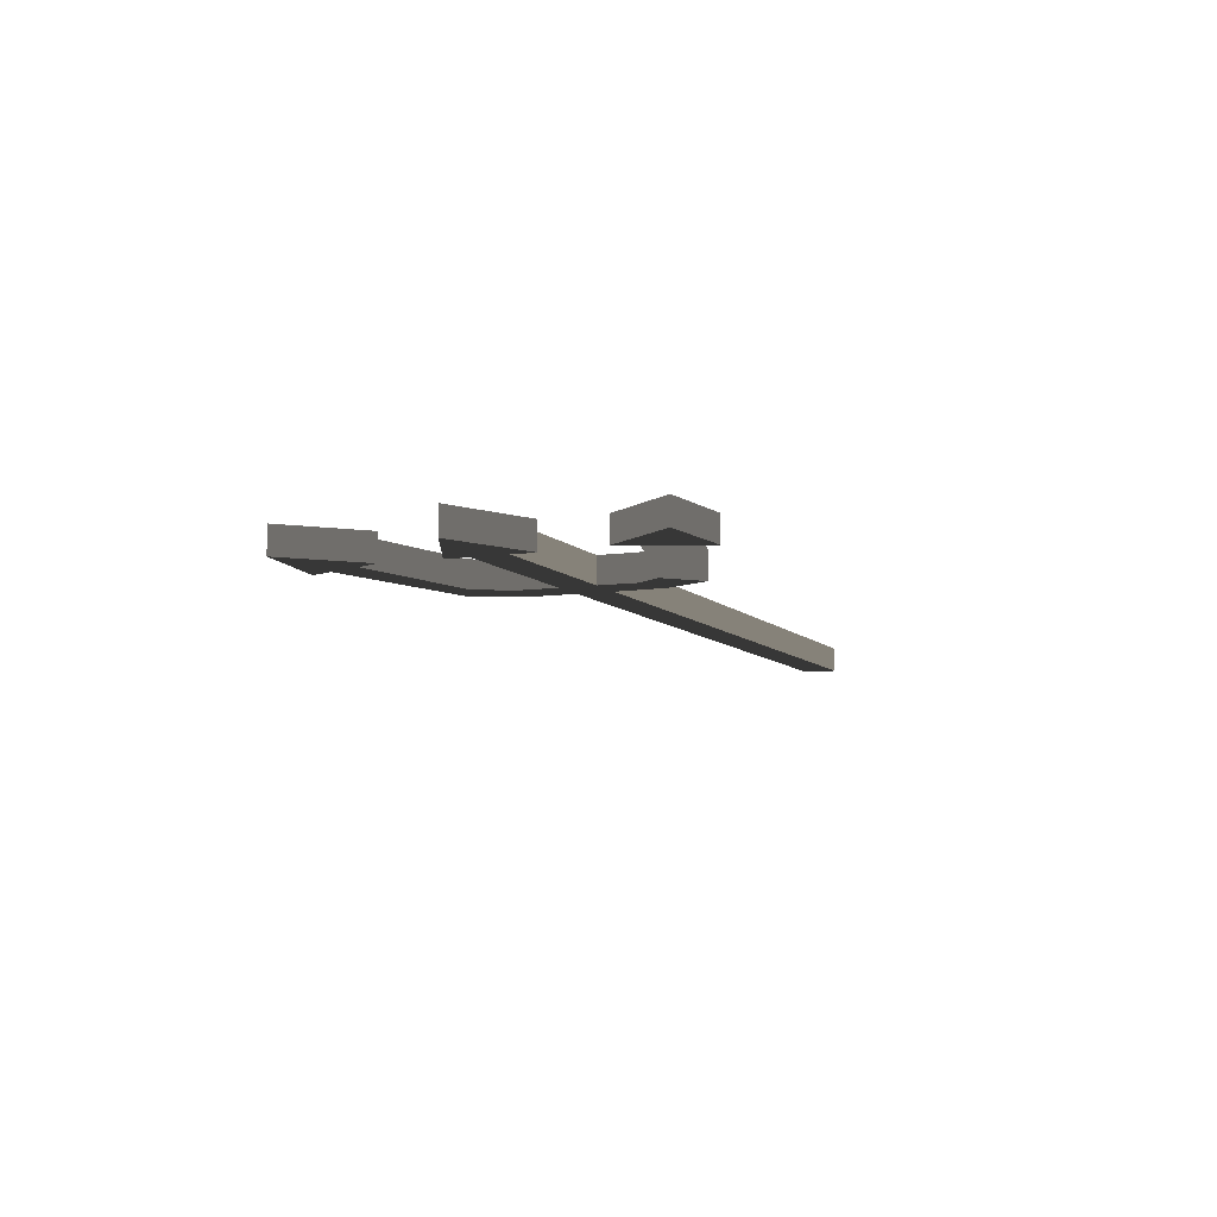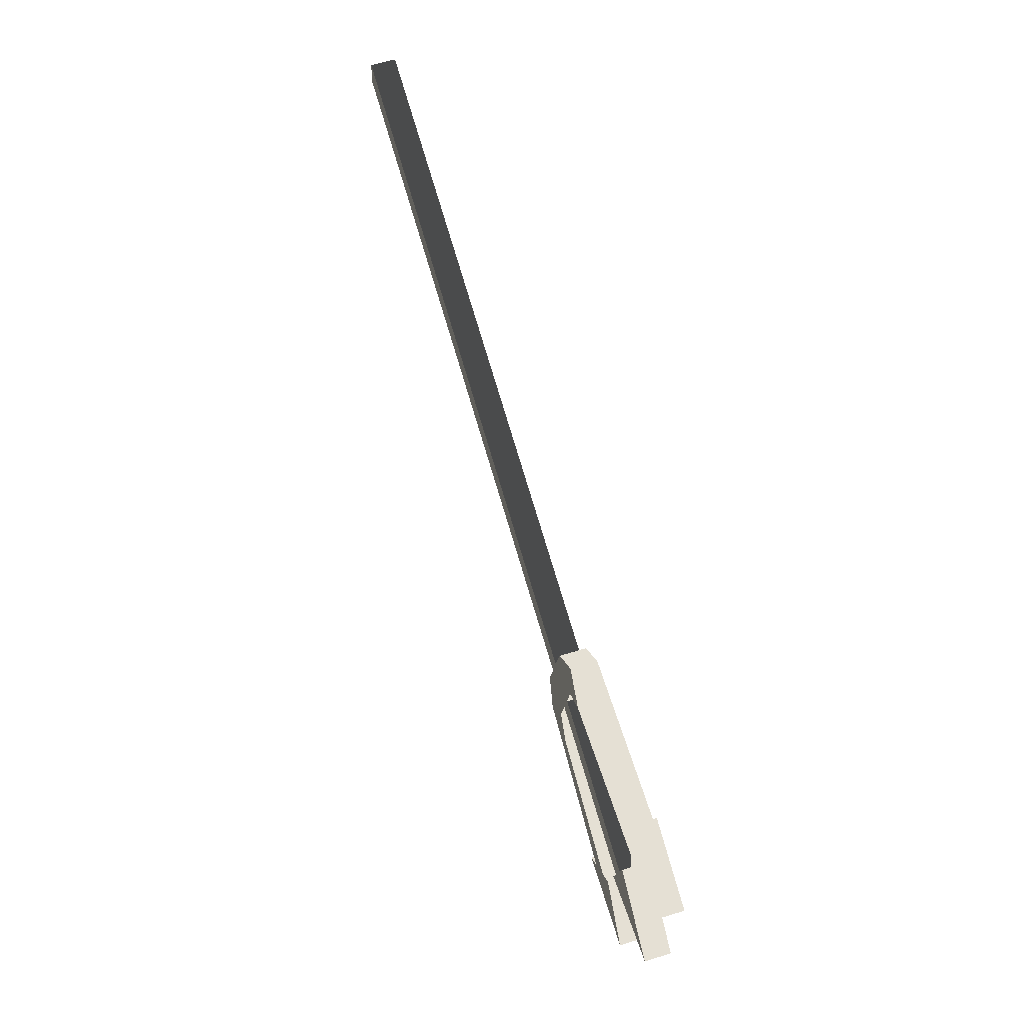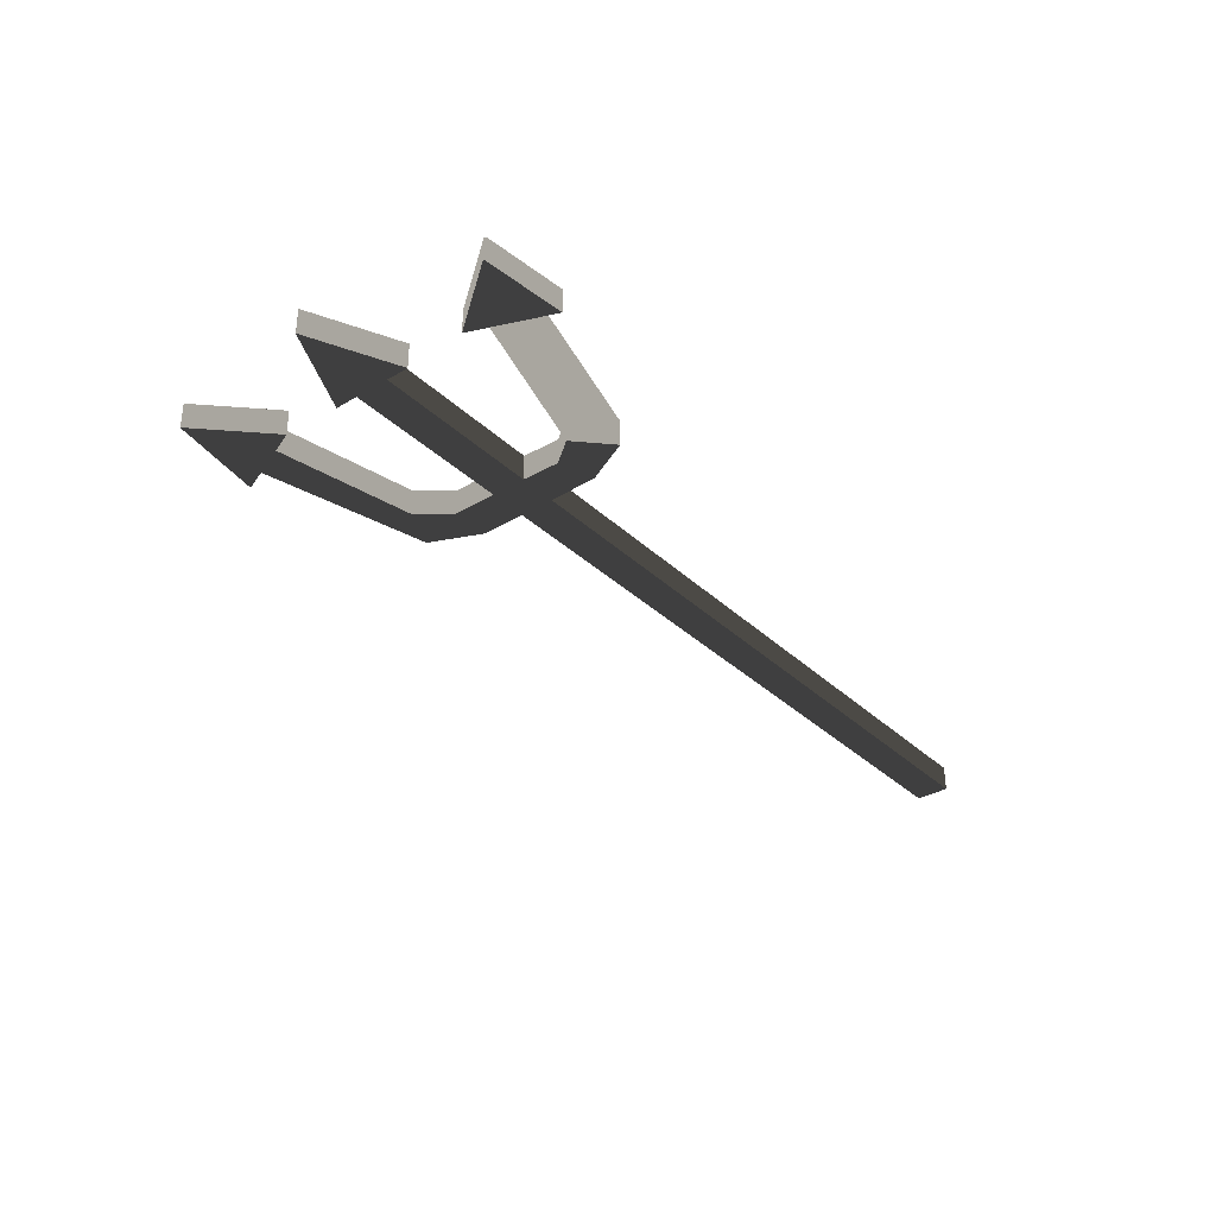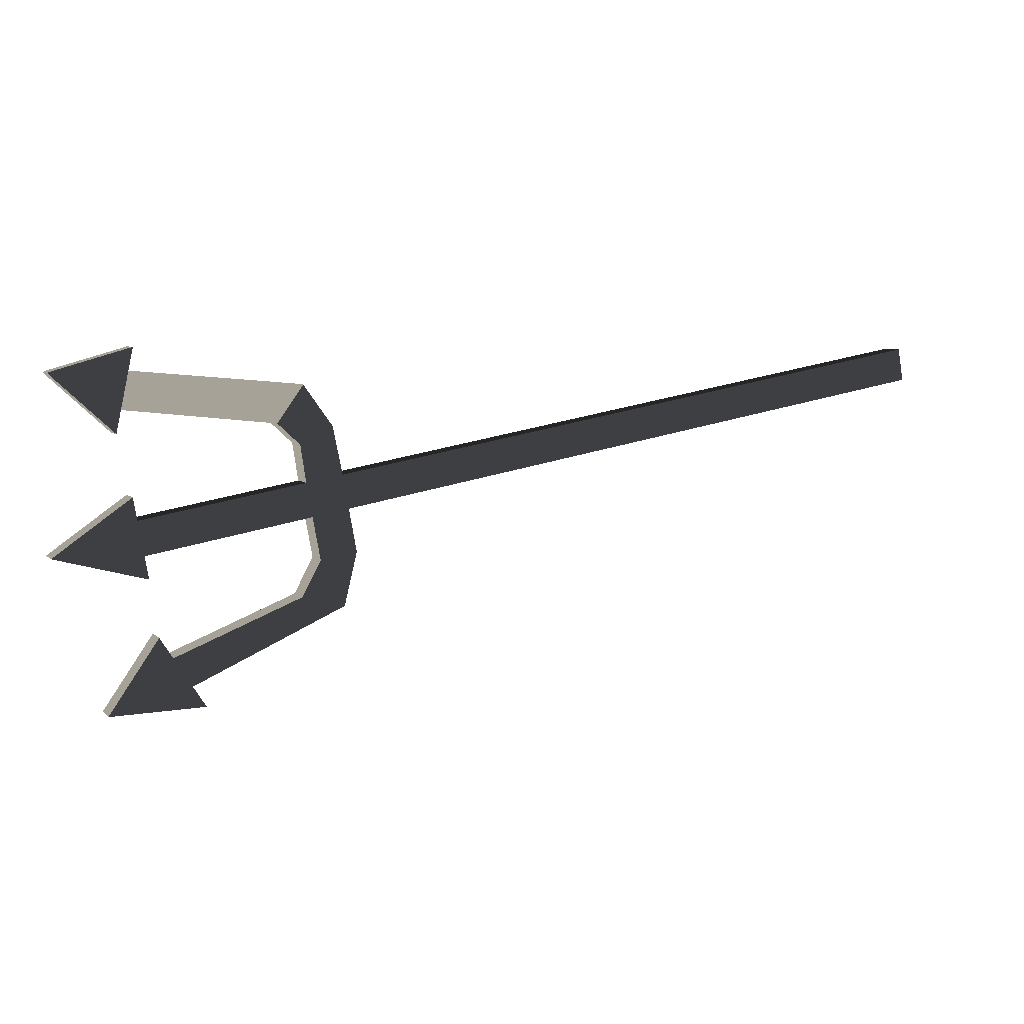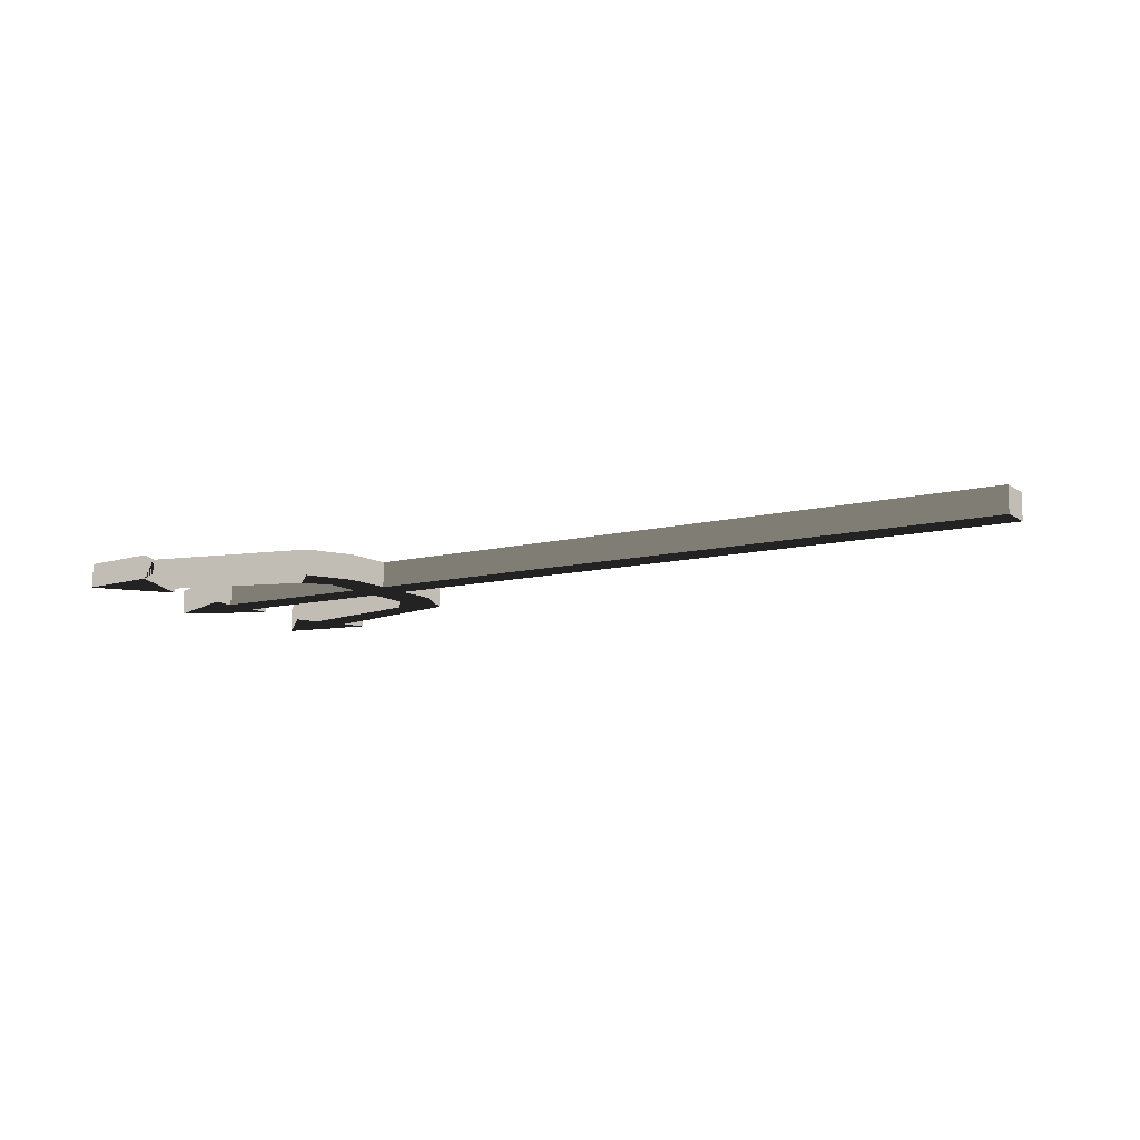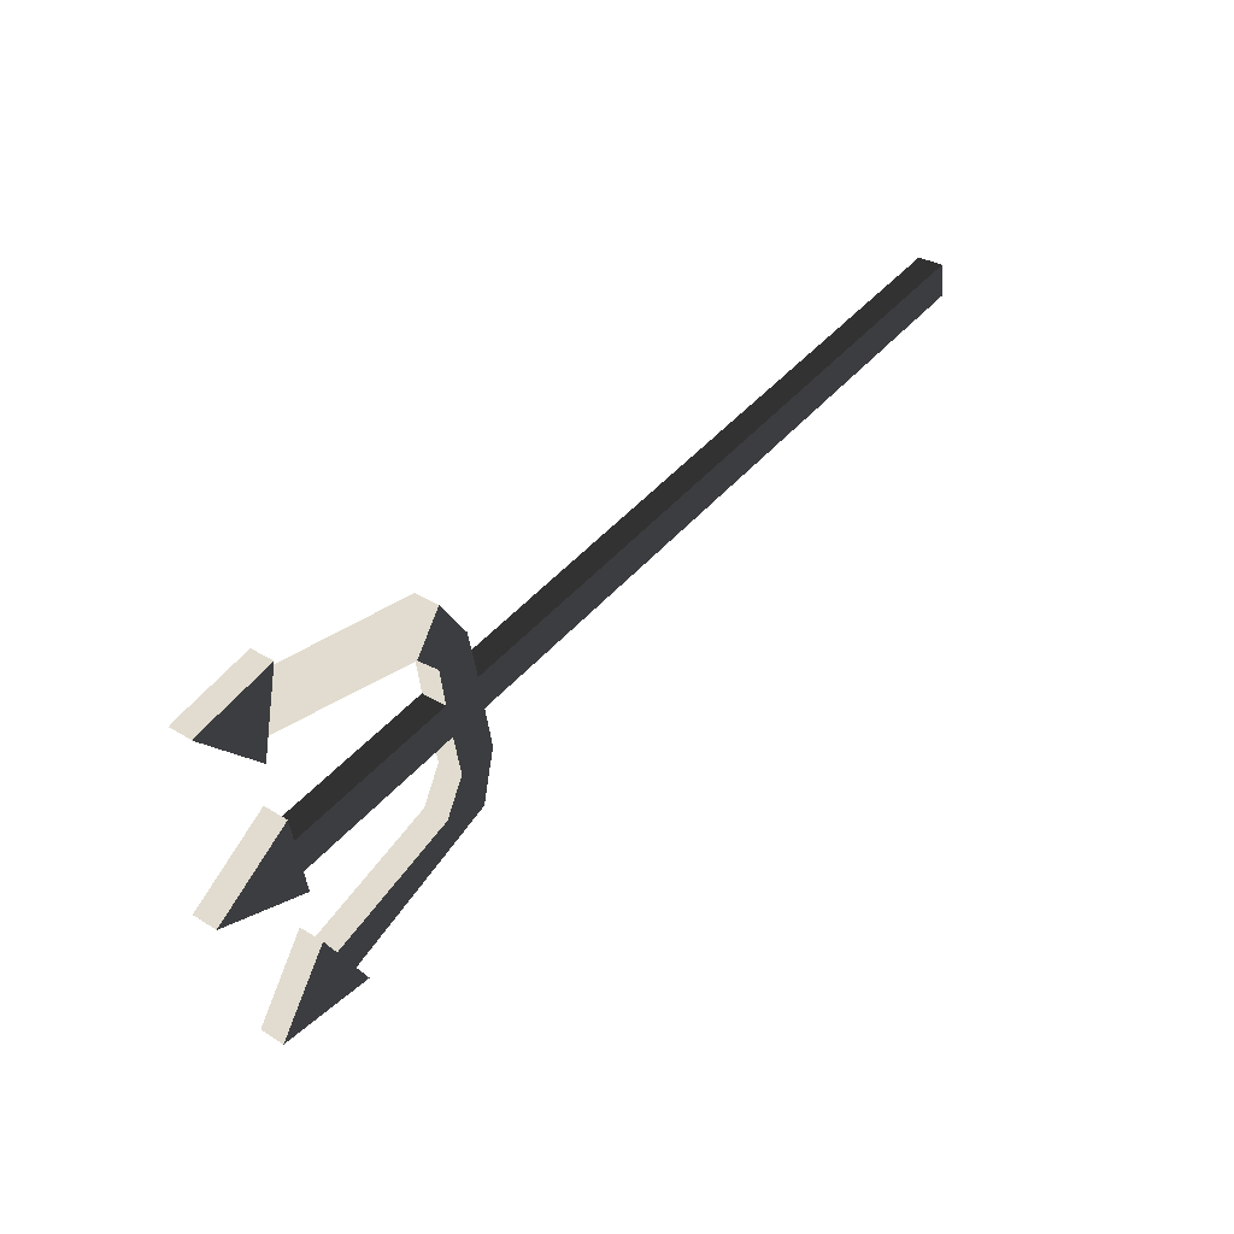
<metadata>
{"format":"obj","ext":"obj","renderer":"f3d","projection":"perspective","resolution":1024,"background":"white","views":[{"elev":-8.1,"azim":-77.3,"up":"+Y"},{"elev":65.3,"azim":-106.9,"up":"+Z"},{"elev":-34.0,"azim":-61.3,"up":"+Y"},{"elev":6.5,"azim":-24.0,"up":"+Z"},{"elev":-10.7,"azim":21.8,"up":"+Y"},{"elev":34.3,"azim":-50.5,"up":"+Z"}]}
</metadata>
<code>
v  -5.923e+05 -3.973e+05 3.303e+05
v  -8.718e+04 -3.973e+05 4.193e+05
v  -9.18e+04 -3.973e+05 4.455e+05
v  -5.969e+05 -3.973e+05 3.565e+05
v  -5.923e+05 -3.774e+05 3.303e+05
v  -5.969e+05 -3.774e+05 3.565e+05
v  -9.18e+04 -3.774e+05 4.455e+05
v  -8.718e+04 -3.774e+05 4.193e+05
v  -8.167e+05 -3.973e+05 3.041e+05
v  -8.167e+05 -3.973e+05 3.044e+05
v  -8.167e+05 -3.774e+05 3.044e+05
v  -8.167e+05 -3.774e+05 3.041e+05
v  -6.212e+05 -3.973e+05 3.252e+05
v  -6.259e+05 -3.973e+05 3.514e+05
v  -7.543e+05 -3.973e+05 3.287e+05
v  -7.496e+05 -3.973e+05 3.025e+05
v  -6.259e+05 -3.774e+05 3.514e+05
v  -7.543e+05 -3.774e+05 3.287e+05
v  -6.212e+05 -3.774e+05 3.252e+05
v  -7.496e+05 -3.774e+05 3.025e+05
v  -7.573e+05 -3.973e+05 3.461e+05
v  -7.466e+05 -3.973e+05 2.852e+05
v  -7.573e+05 -3.774e+05 3.461e+05
v  -7.466e+05 -3.774e+05 2.852e+05
v  -8.15e+05 -3.778e+05 4.375e+05
v  -8.153e+05 -3.778e+05 4.362e+05
v  -8.153e+05 -3.965e+05 4.362e+05
v  -8.15e+05 -3.965e+05 4.375e+05
v  -7.788e+05 -3.774e+05 1.858e+05
v  -7.787e+05 -3.774e+05 1.857e+05
v  -7.787e+05 -3.973e+05 1.857e+05
v  -7.788e+05 -3.973e+05 1.858e+05
v  -6.152e+05 -3.774e+05 2.919e+05
v  -6.152e+05 -3.973e+05 2.919e+05
v  -5.862e+05 -3.774e+05 2.969e+05
v  -5.862e+05 -3.973e+05 2.969e+05
v  -6.299e+05 -3.774e+05 2.647e+05
v  -6.299e+05 -3.973e+05 2.647e+05
v  -5.963e+05 -3.774e+05 2.557e+05
v  -5.963e+05 -3.973e+05 2.557e+05
v  -7.299e+05 -3.774e+05 2.254e+05
v  -7.299e+05 -3.973e+05 2.254e+05
v  -7.157e+05 -3.774e+05 2.029e+05
v  -7.157e+05 -3.973e+05 2.029e+05
v  -7.401e+05 -3.774e+05 2.415e+05
v  -7.401e+05 -3.973e+05 2.415e+05
v  -7.055e+05 -3.774e+05 1.868e+05
v  -7.055e+05 -3.973e+05 1.868e+05
v  -6.302e+05 -3.973e+05 3.802e+05
v  -6.302e+05 -3.774e+05 3.802e+05
v  -6.046e+05 -3.973e+05 3.937e+05
v  -6.046e+05 -3.774e+05 3.937e+05
v  -6.478e+05 -3.973e+05 3.967e+05
v  -6.478e+05 -3.774e+05 3.967e+05
v  -6.273e+05 -3.973e+05 4.253e+05
v  -6.273e+05 -3.774e+05 4.253e+05
v  -7.546e+05 -3.778e+05 4.547e+05
v  -7.546e+05 -3.965e+05 4.547e+05
v  -7.642e+05 -3.782e+05 4.095e+05
v  -7.642e+05 -3.965e+05 4.095e+05
v  -7.679e+05 -3.778e+05 3.922e+05
v  -7.583e+05 -3.965e+05 4.374e+05
v  -7.679e+05 -3.965e+05 3.922e+05
v  -7.583e+05 -3.782e+05 4.374e+05
g Box001
f -64 -63 -62 -61
f -60 -59 -58 -57
f -56 -55 -54 -53
f -61 -62 -58 -59
f -62 -63 -57 -58
f -63 -64 -60 -57
f -52 -51 -50 -49
f -51 -48 -47 -50
f -48 -46 -45 -47
f -46 -52 -49 -45
f -49 -50 -44 -43
f -50 -47 -42 -44
f -47 -45 -41 -42
f -45 -49 -43 -41
f -43 -44 -55 -56
f -44 -42 -54 -55
f -42 -41 -53 -54
f -41 -43 -56 -53
f -52 -64 -61 -51
f -48 -59 -60 -46
f -40 -39 -38 -37
f -36 -35 -34 -33
f -52 -46 -32 -31
f -46 -60 -30 -32
f -60 -64 -29 -30
f -64 -52 -31 -29
f -31 -32 -28 -27
f -32 -30 -26 -28
f -30 -29 -25 -26
f -29 -31 -27 -25
f -27 -28 -24 -23
f -28 -26 -22 -24
f -26 -25 -21 -22
f -25 -27 -23 -21
f -23 -24 -20 -19
f -24 -22 -18 -20
f -22 -21 -17 -18
f -21 -23 -19 -17
f -19 -20 -36 -33
f -20 -18 -35 -36
f -18 -17 -34 -35
f -17 -19 -33 -34
f -48 -51 -16 -15
f -51 -61 -14 -16
f -61 -59 -13 -14
f -59 -48 -15 -13
f -16 -12 -11 -15
f -16 -14 -10 -12
f -13 -9 -10 -14
f -15 -11 -9 -13
f -8 -7 -6 -5
f -4 -8 -5 -3
f -2 -4 -3 -1
f -7 -2 -1 -6
f -7 -8 -40 -37
f -8 -4 -39 -40
f -4 -2 -38 -39
f -2 -7 -37 -38
f -5 -6 -11 -12
f -3 -5 -12 -10
f -1 -3 -10 -9
f -11 -6 -1 -9

</code>
